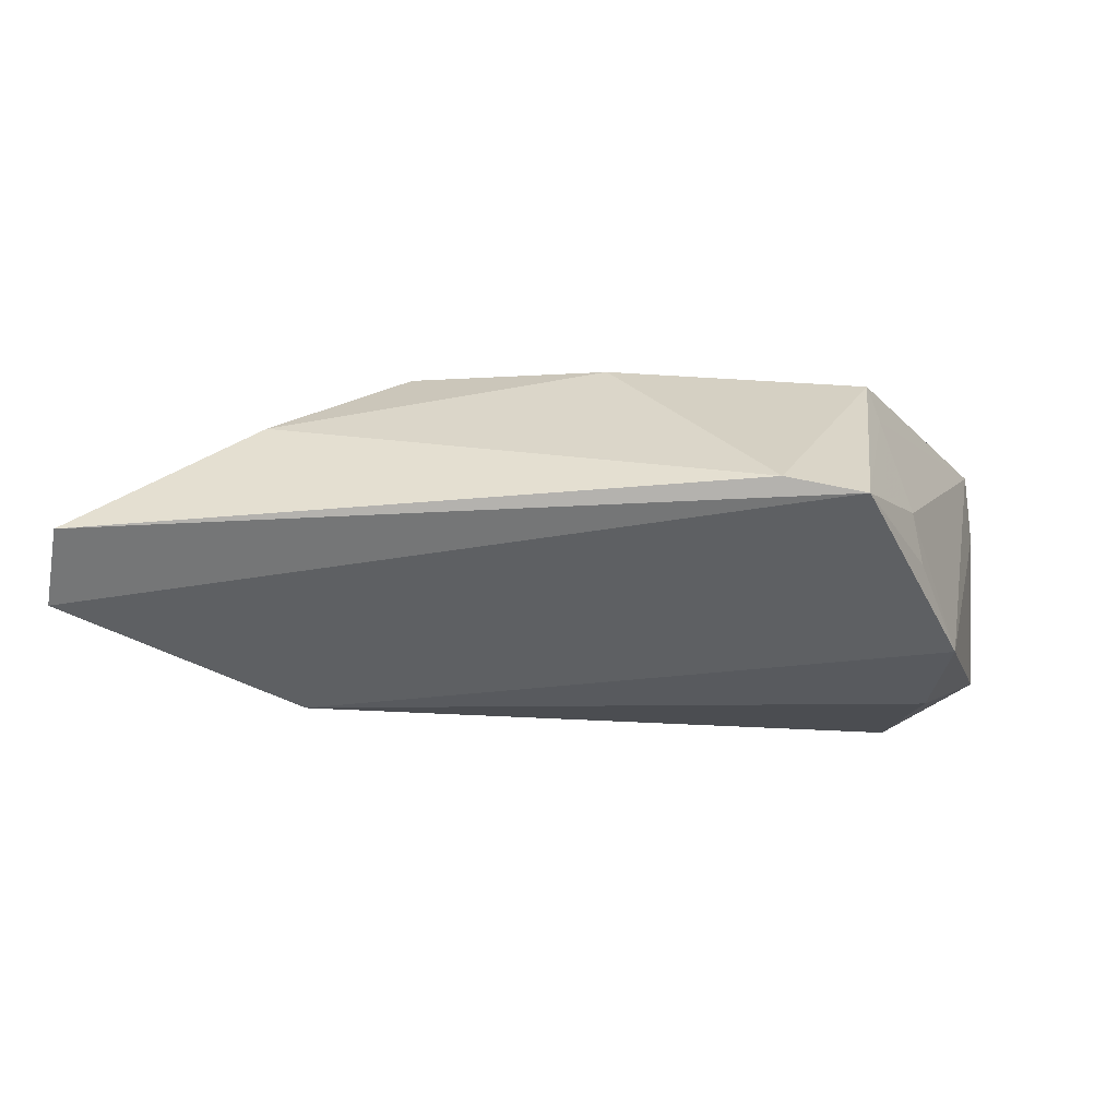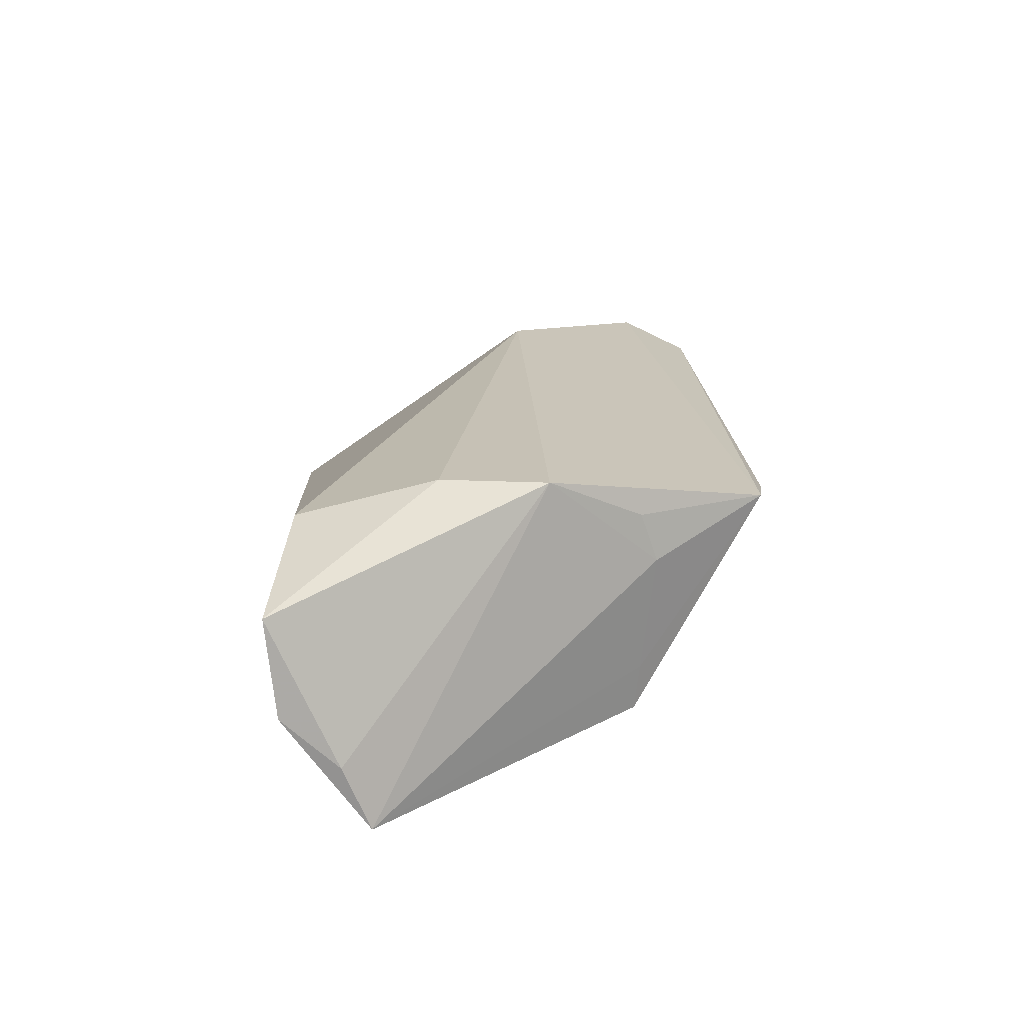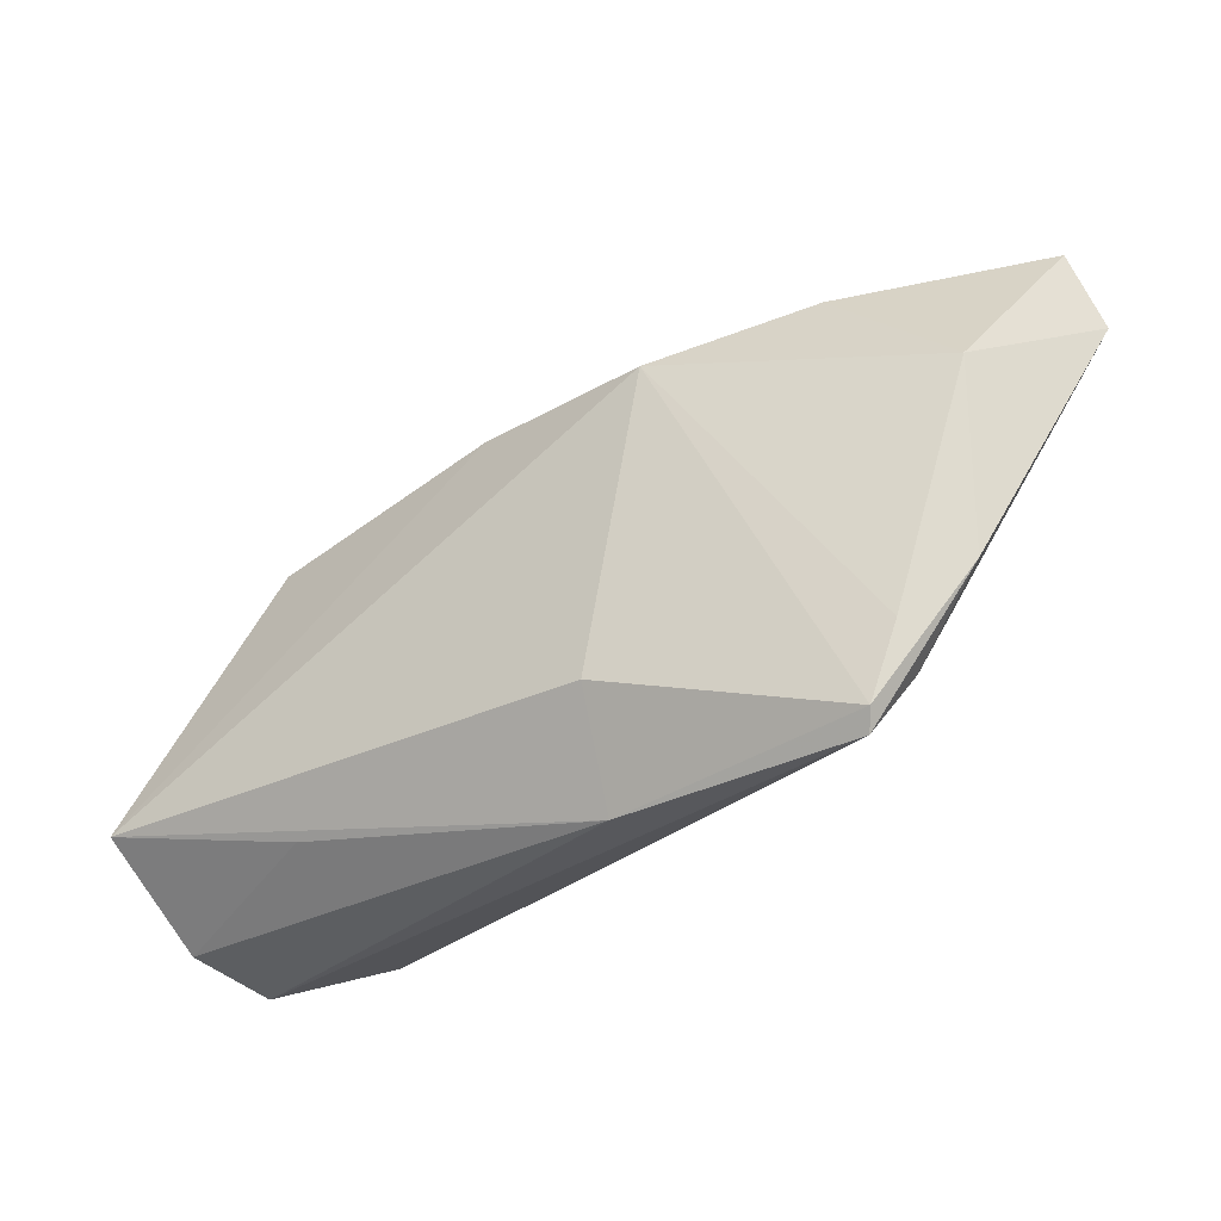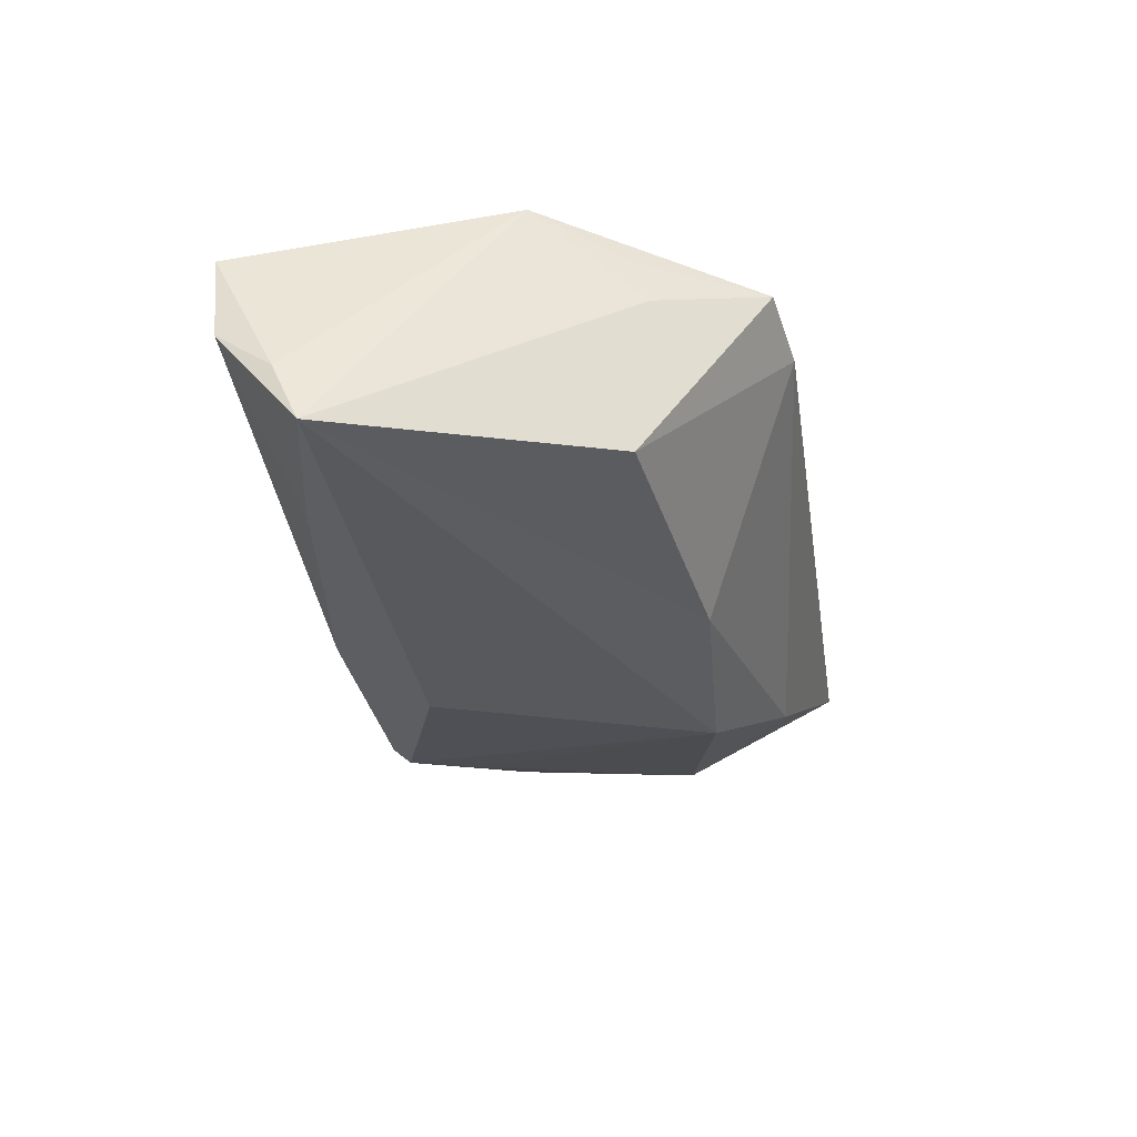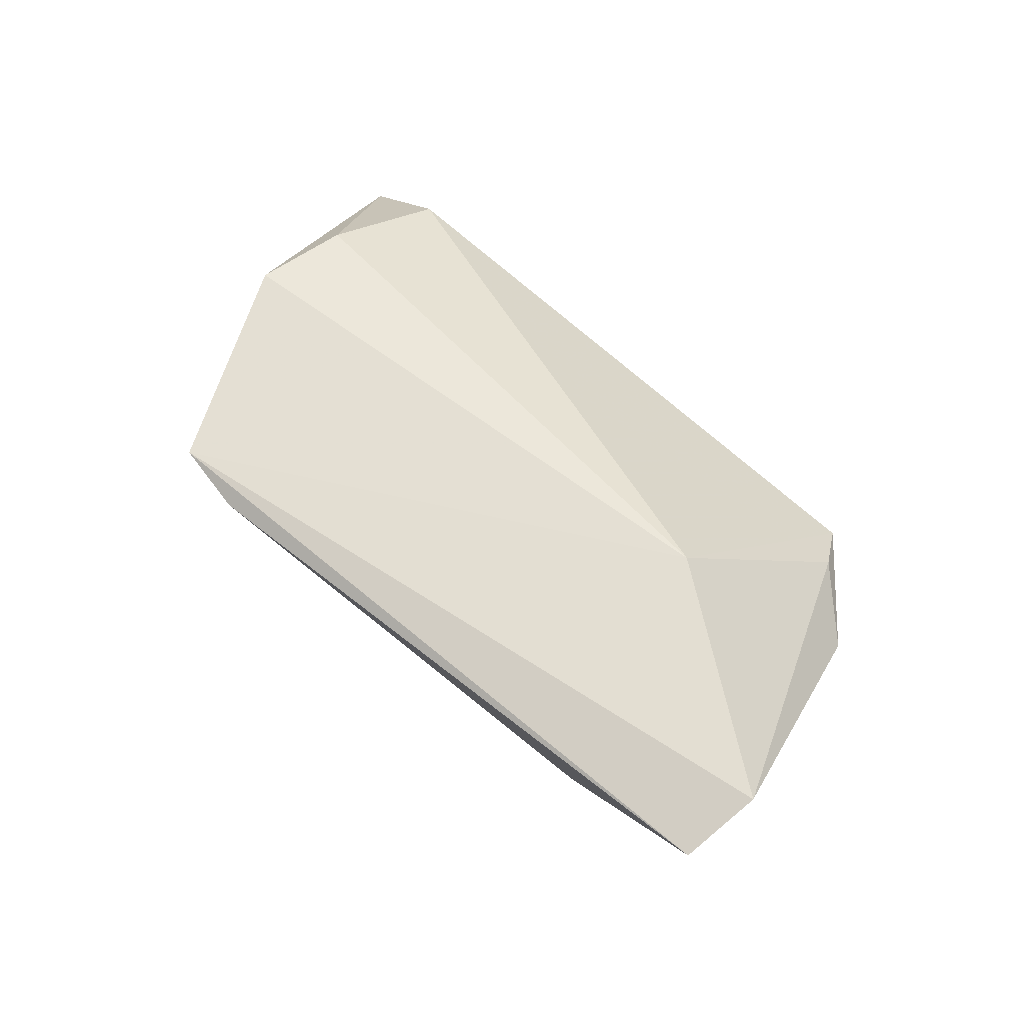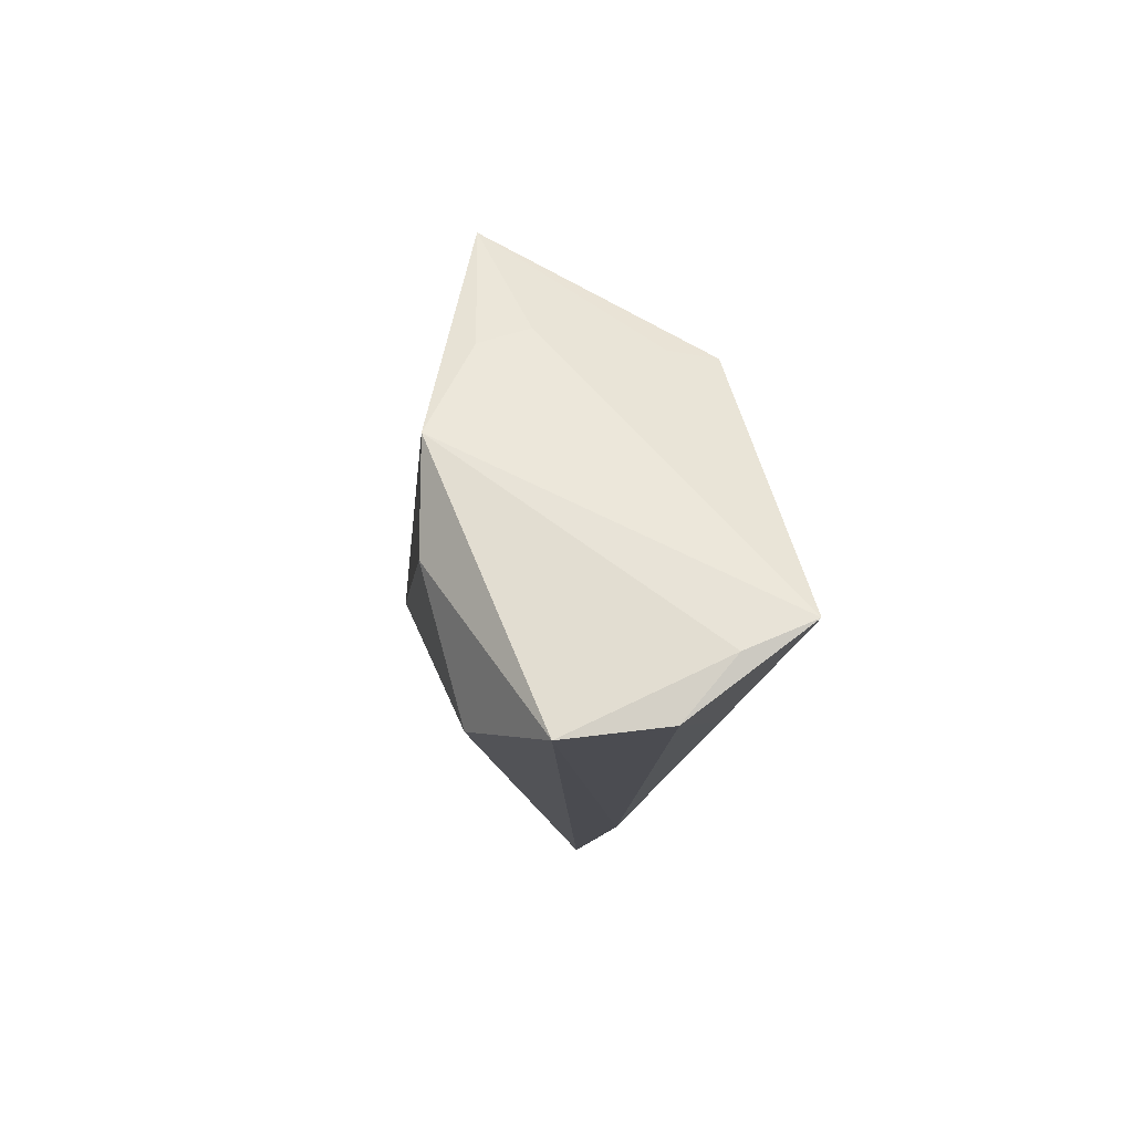
<metadata>
{"format":"obj","ext":"obj","renderer":"f3d","projection":"perspective","resolution":1024,"background":"white","views":[{"elev":58.3,"azim":-5.6,"up":"+Y"},{"elev":18.7,"azim":87.4,"up":"+Z"},{"elev":-33.5,"azim":-143.6,"up":"+Y"},{"elev":-34.6,"azim":98.9,"up":"+Z"},{"elev":51.0,"azim":-138.3,"up":"+Z"},{"elev":-13.9,"azim":84.7,"up":"+Y"}]}
</metadata>
<code>
v -0.035 0.003098 0.01733
v 0.01853 0.03108 0.009523
v 0.03531 0.01604 0.006119
v -0.0581 0.03108 0.008695
v 0.03421 0.01449 -0.00786
v 0.002758 0.01864 -0.01507
v 0.02783 0.02938 0.01148
v -0.0502 -0.01237 -0.003602
v -0.01105 -0.01766 -0.0153
v 0.03833 -0.009409 0.01733
v -0.05172 0.01116 -0.005361
v -0.04242 -0.01784 -0.006669
v 0.03606 -0.0259 0.01259
v 0.02828 -0.02307 -0.01385
v -0.03904 -0.02668 -0.007033
v 0.04958 -0.02884 0.005249
v -0.04166 -0.02174 -0.001984
v 0.04001 0.003089 0.01733
v 0.05189 -0.01741 -0.01948
v -0.008672 -0.02938 -0.007336
v -0.01993 0.0171 -0.01715
v -0.03626 0.02533 -0.006035
v 0.03372 0.01389 -0.01341
v -0.06032 0.02234 0.01265
v 0.03565 0.01407 0.01186
v 0.05169 -0.02066 -0.01193
v 0.05069 -0.02749 -0.006299
v -0.03789 -0.02882 -0.005496
f 24 1 7
f 18 16 26
f 18 7 1
f 17 1 24
f 17 28 1
f 26 16 27
f 26 27 19
f 6 23 19
f 19 18 26
f 1 28 13
f 13 28 16
f 16 28 20
f 20 27 16
f 24 7 4
f 6 22 2
f 7 23 2
f 2 23 6
f 2 4 7
f 22 4 2
f 11 4 22
f 24 4 11
f 6 19 21
f 21 22 6
f 21 11 22
f 5 23 7
f 5 19 23
f 18 19 3
f 3 5 7
f 19 5 3
f 16 18 10
f 10 13 16
f 10 18 1
f 1 13 10
f 14 19 27
f 27 20 14
f 14 20 19
f 9 21 19
f 19 20 9
f 21 9 15
f 15 20 28
f 15 9 20
f 7 18 25
f 25 3 7
f 18 3 25
f 11 21 12
f 21 15 12
f 8 12 15
f 8 15 28
f 11 12 8
f 28 17 8
f 24 11 8
f 8 17 24

</code>
